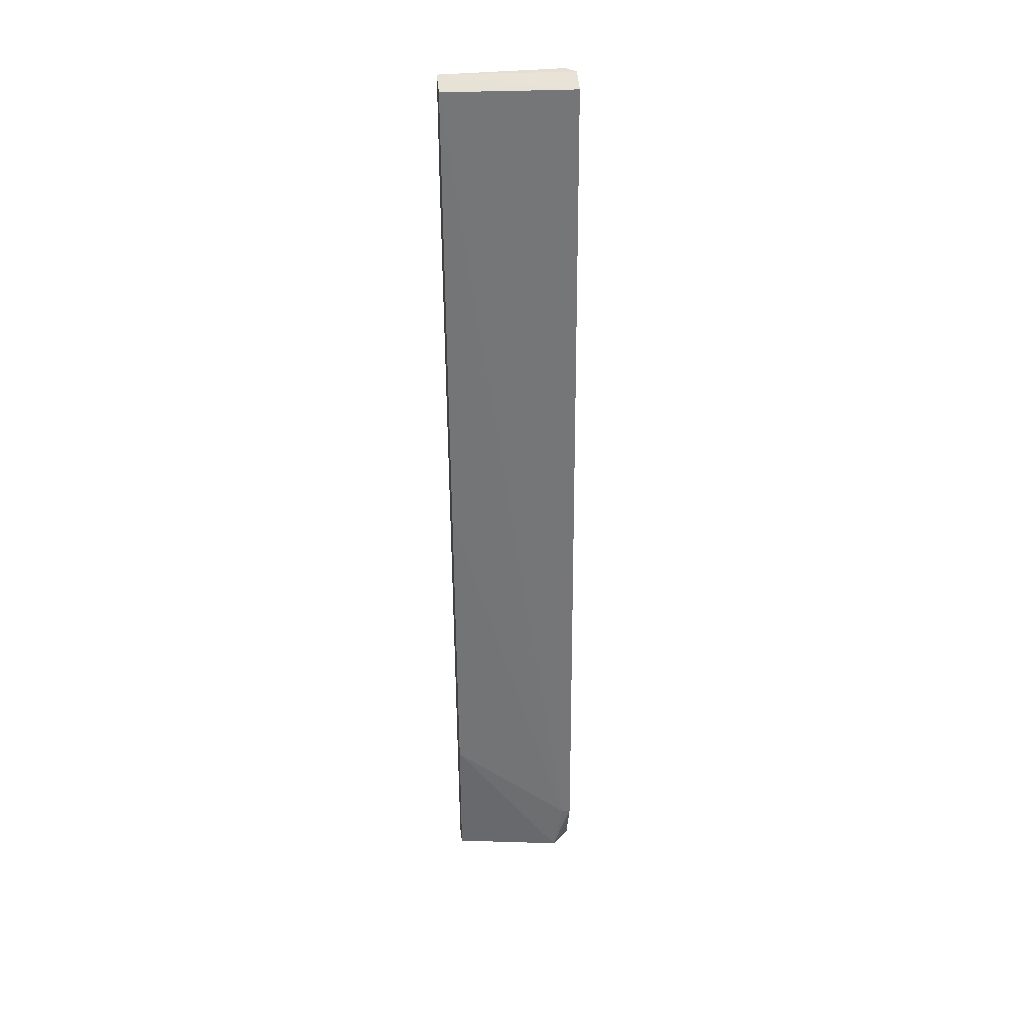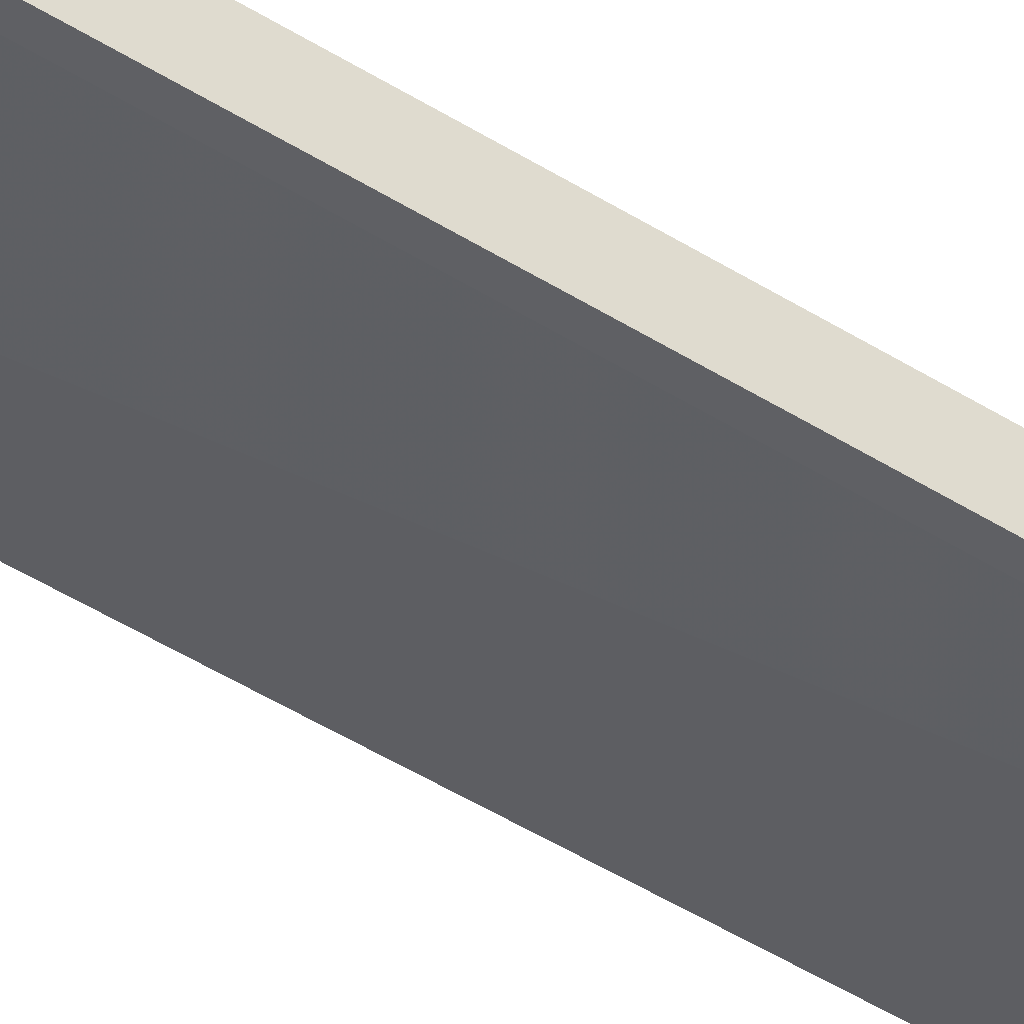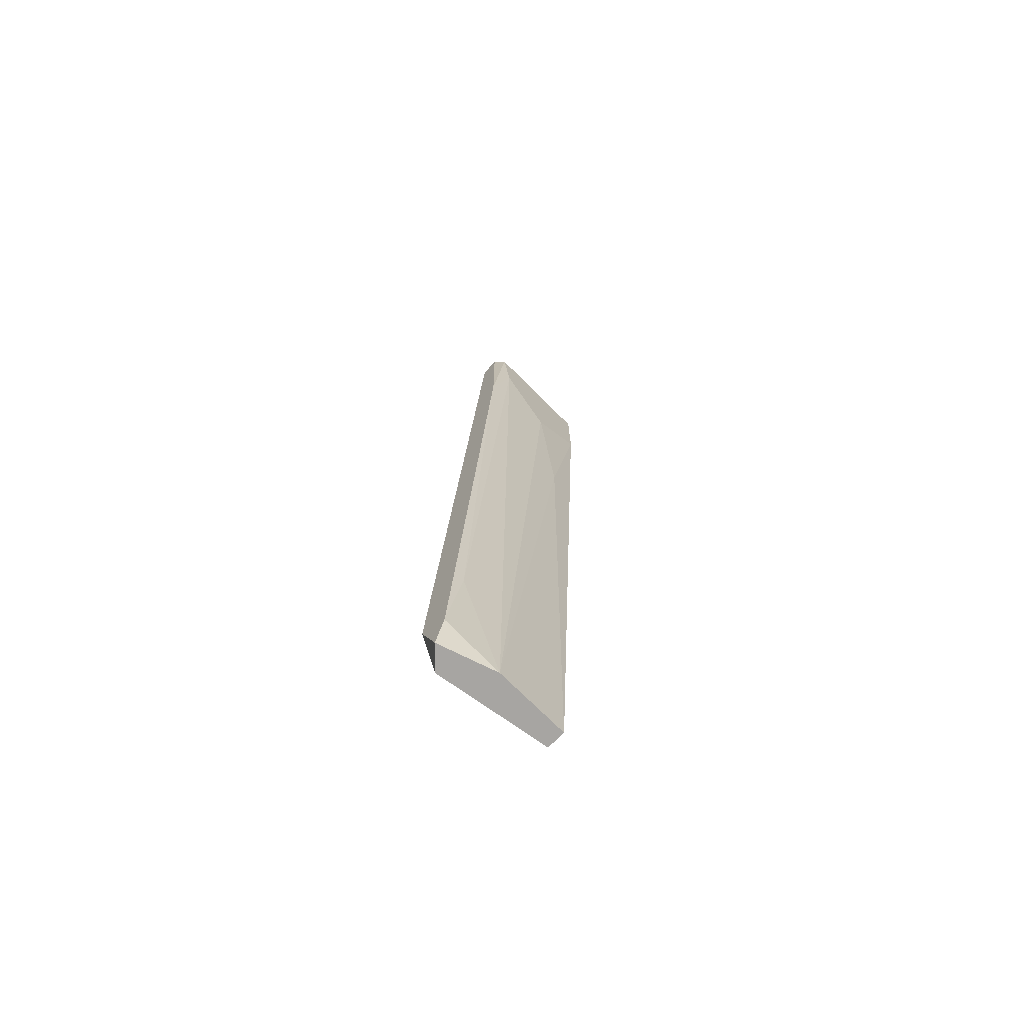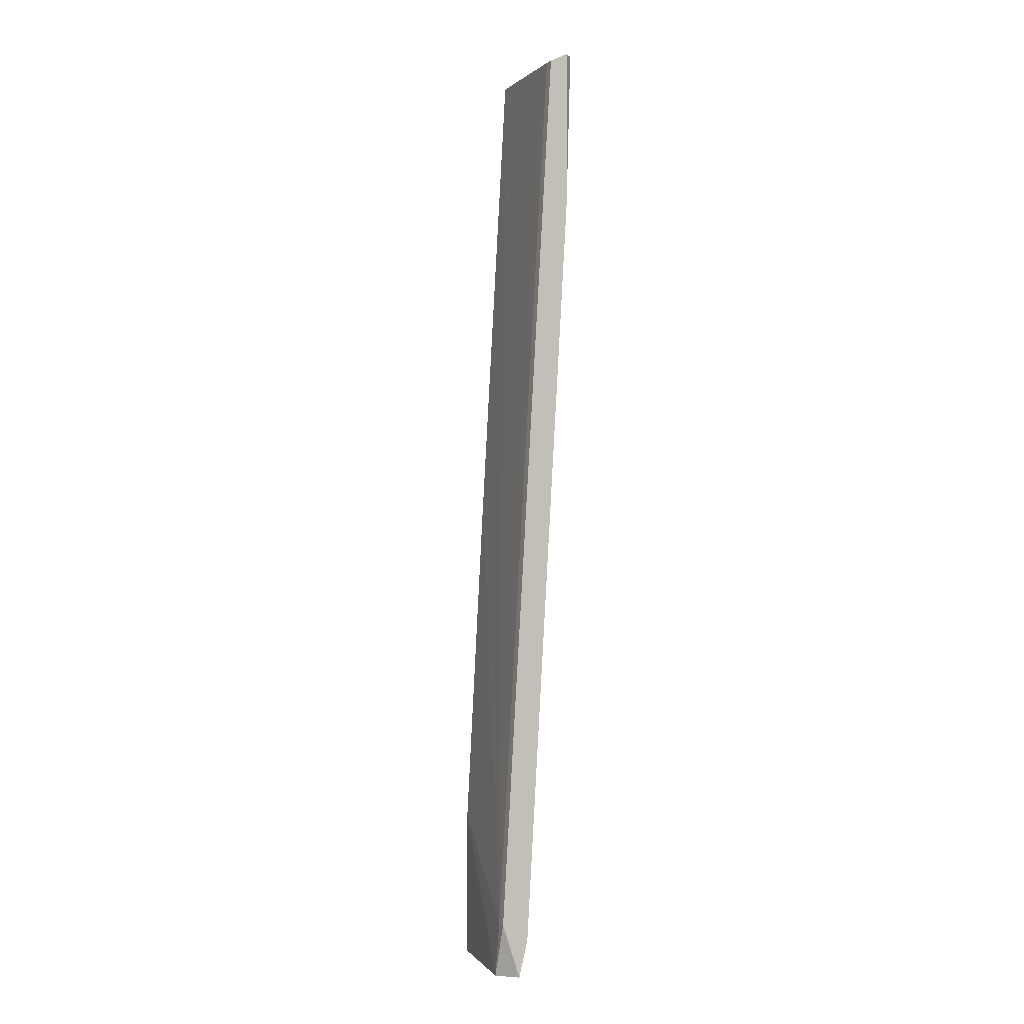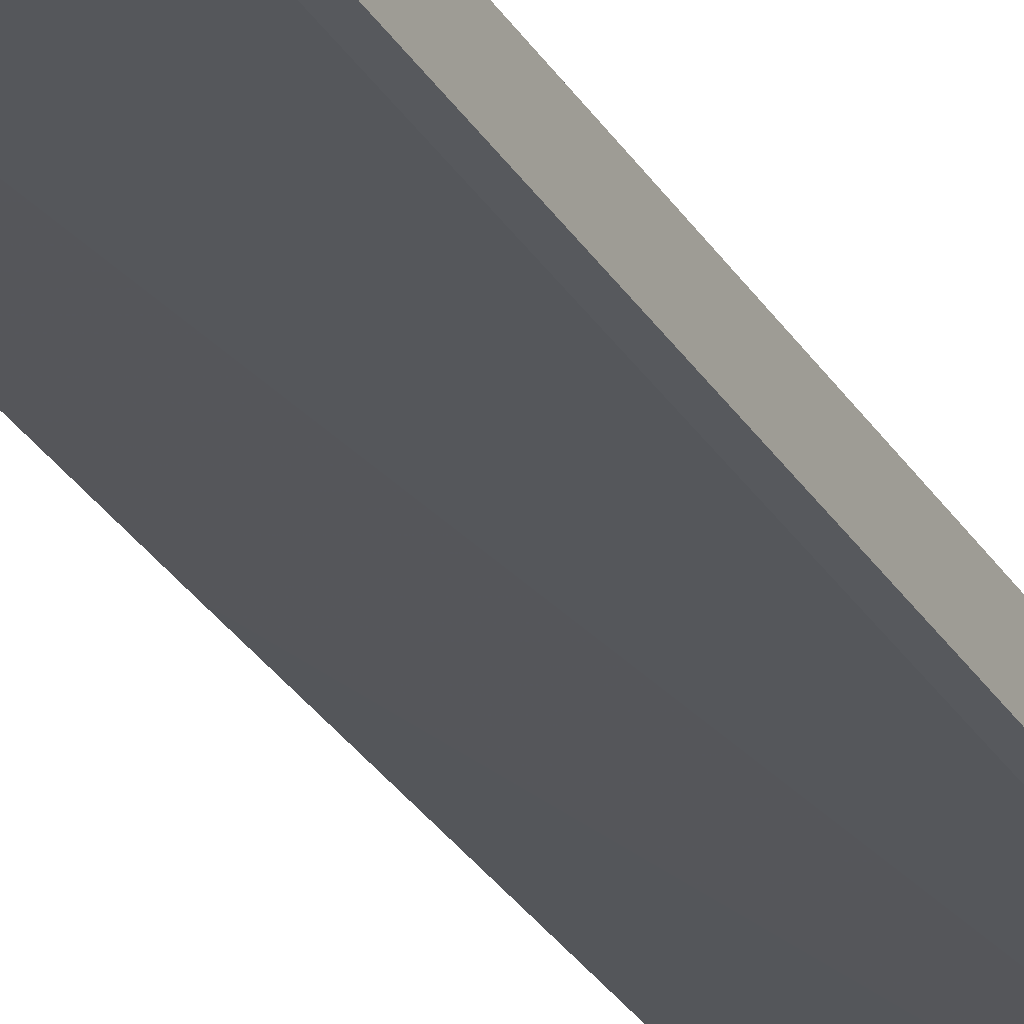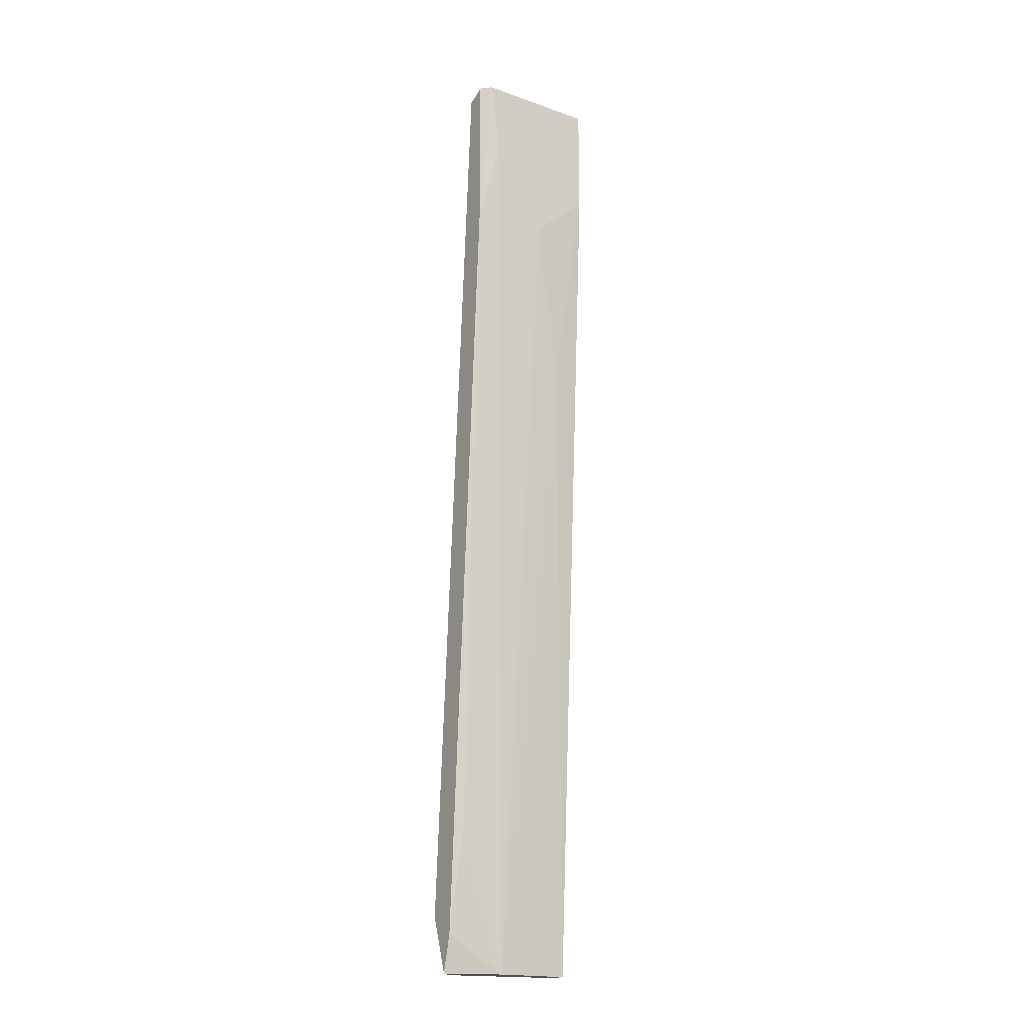
<metadata>
{"format":"obj","ext":"obj","renderer":"f3d","projection":"perspective","resolution":1024,"background":"white","views":[{"elev":37.1,"azim":-7.2,"up":"+Z"},{"elev":-42.5,"azim":55.1,"up":"+Y"},{"elev":-73.9,"azim":135.1,"up":"+Z"},{"elev":-0.6,"azim":64.1,"up":"+Z"},{"elev":-25.9,"azim":25.8,"up":"+Y"},{"elev":-18.3,"azim":145.9,"up":"+Z"}]}
</metadata>
<code>
v 0.01062 0.03667 0.04997
v 0.01062 0.0323 -0.06281
v 0.01062 0.03886 0.03245
v 0.01062 0.03886 0.05107
v 0.01062 0.03339 -0.05843
v 0.01062 0.03011 -0.05623
v 0.008426 0.03996 0.04231
v 0.008426 0.03011 -0.06281
v 0.004046 0.03449 -0.06281
v 0.009522 0.03667 0.04997
v 0.009522 0.03449 -0.04638
v 0.009522 0.03996 0.05107
v 0.009522 0.03011 -0.05623
v 0.00186 0.03996 0.03245
v -0.001427 0.03886 0.01273
v -0.004713 0.0323 -0.06281
v -0.004713 0.0323 -0.04528
v -0.004713 0.03449 -0.06281
v -0.004713 0.03449 -0.005868
v -0.004713 0.03996 0.05107
v -0.004713 0.03996 0.03793
v -0.004713 0.03777 0.04997
f 17 13 19
f 16 22 21
f 6 4 1
f 4 6 5
f 9 16 18
f 16 21 18
f 22 16 17
f 21 12 14
f 16 9 8
f 17 16 8
f 14 12 7
f 9 14 7
f 4 12 20
f 12 21 20
f 21 22 20
f 6 1 13
f 8 6 13
f 17 8 13
f 12 4 3
f 4 5 3
f 7 12 3
f 1 4 10
f 4 20 10
f 20 22 10
f 22 13 10
f 13 1 10
f 5 6 2
f 9 5 2
f 8 9 2
f 6 8 2
f 5 9 11
f 9 7 11
f 3 5 11
f 7 3 11
f 9 18 15
f 18 21 15
f 14 9 15
f 21 14 15
f 22 17 19
f 13 22 19

</code>
